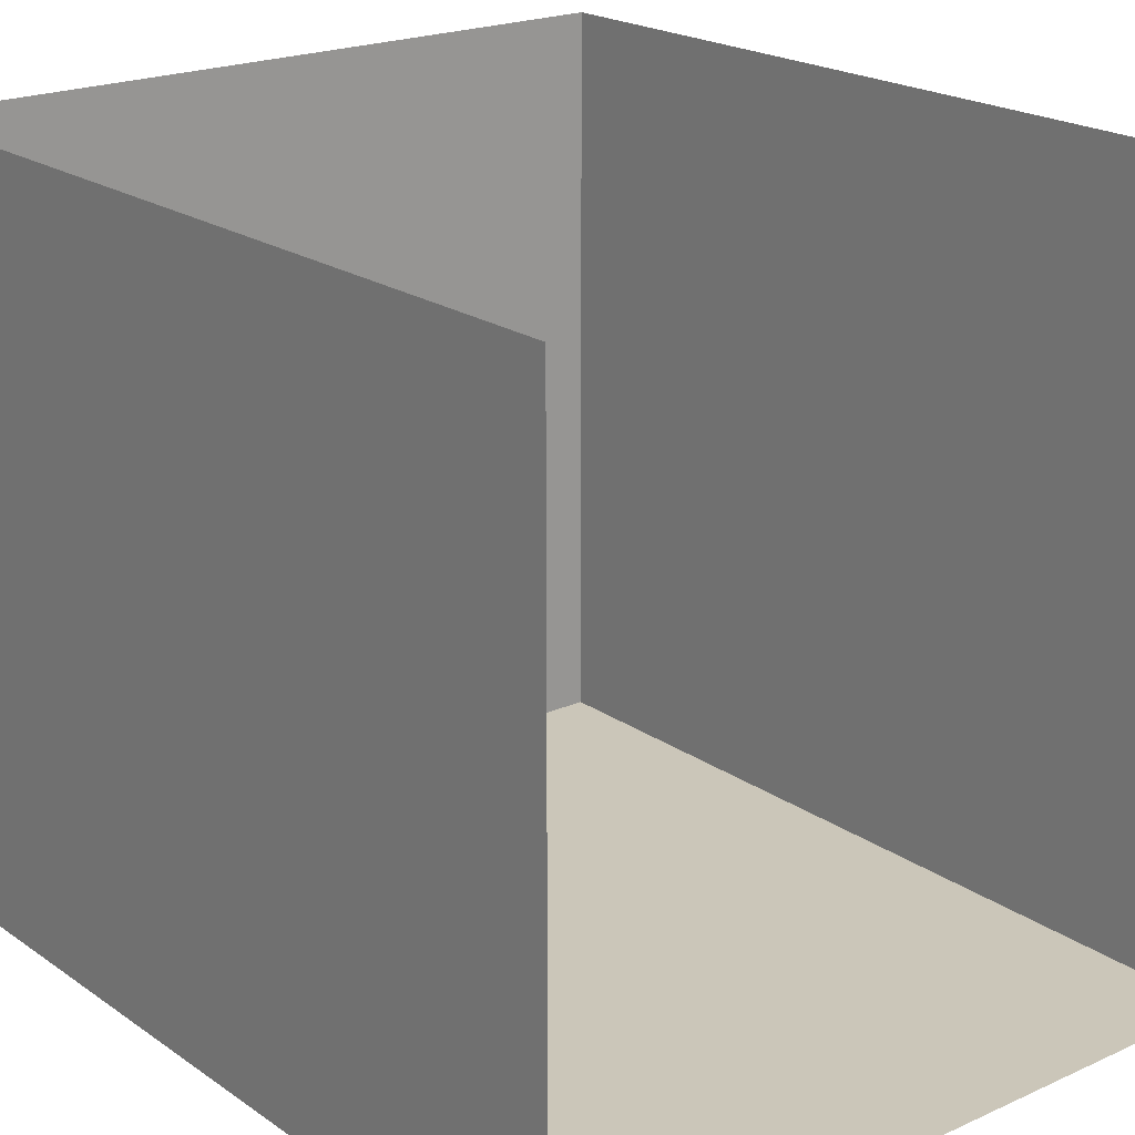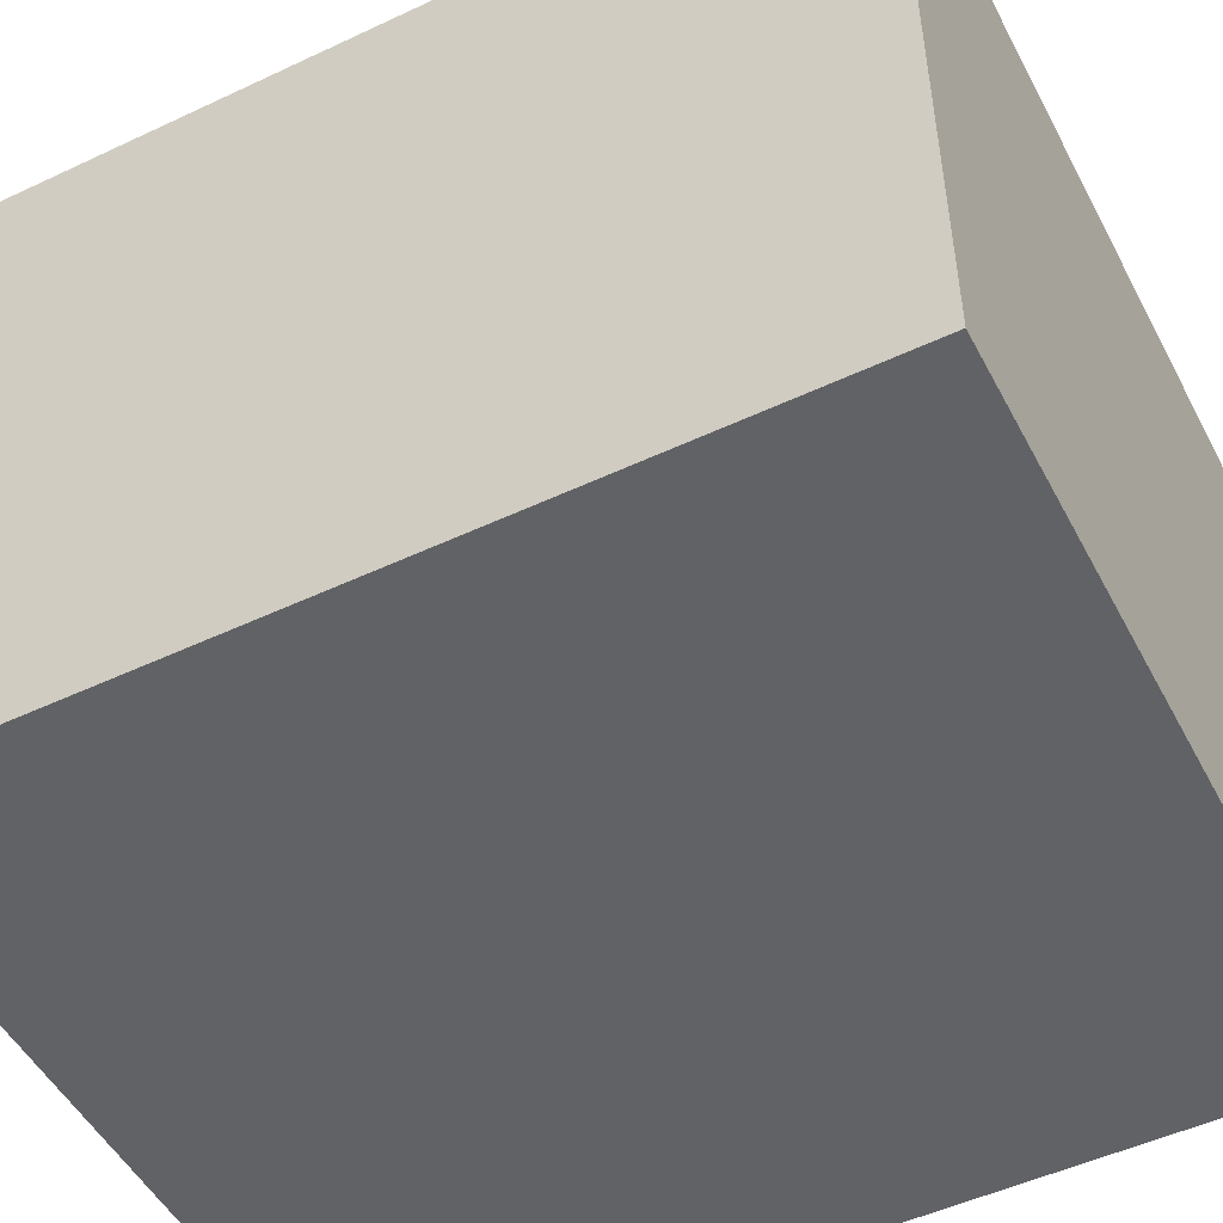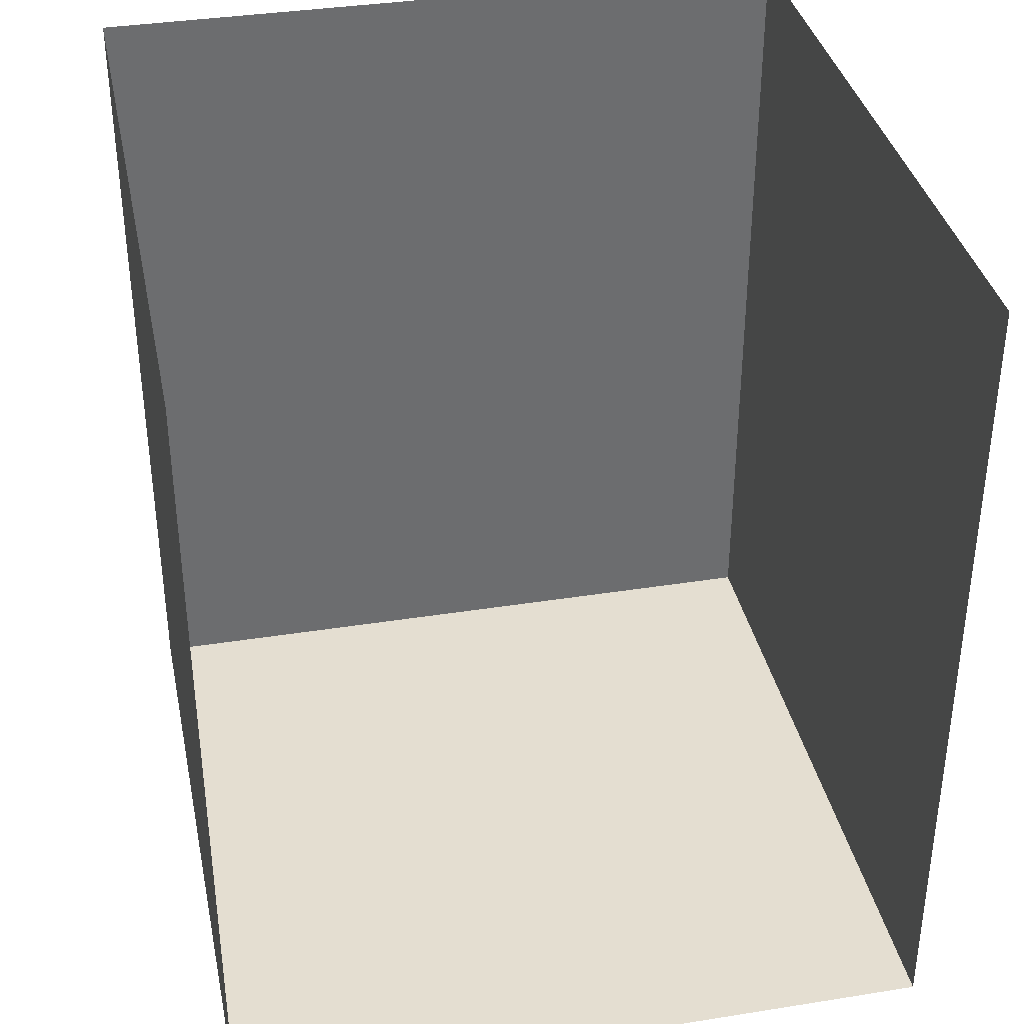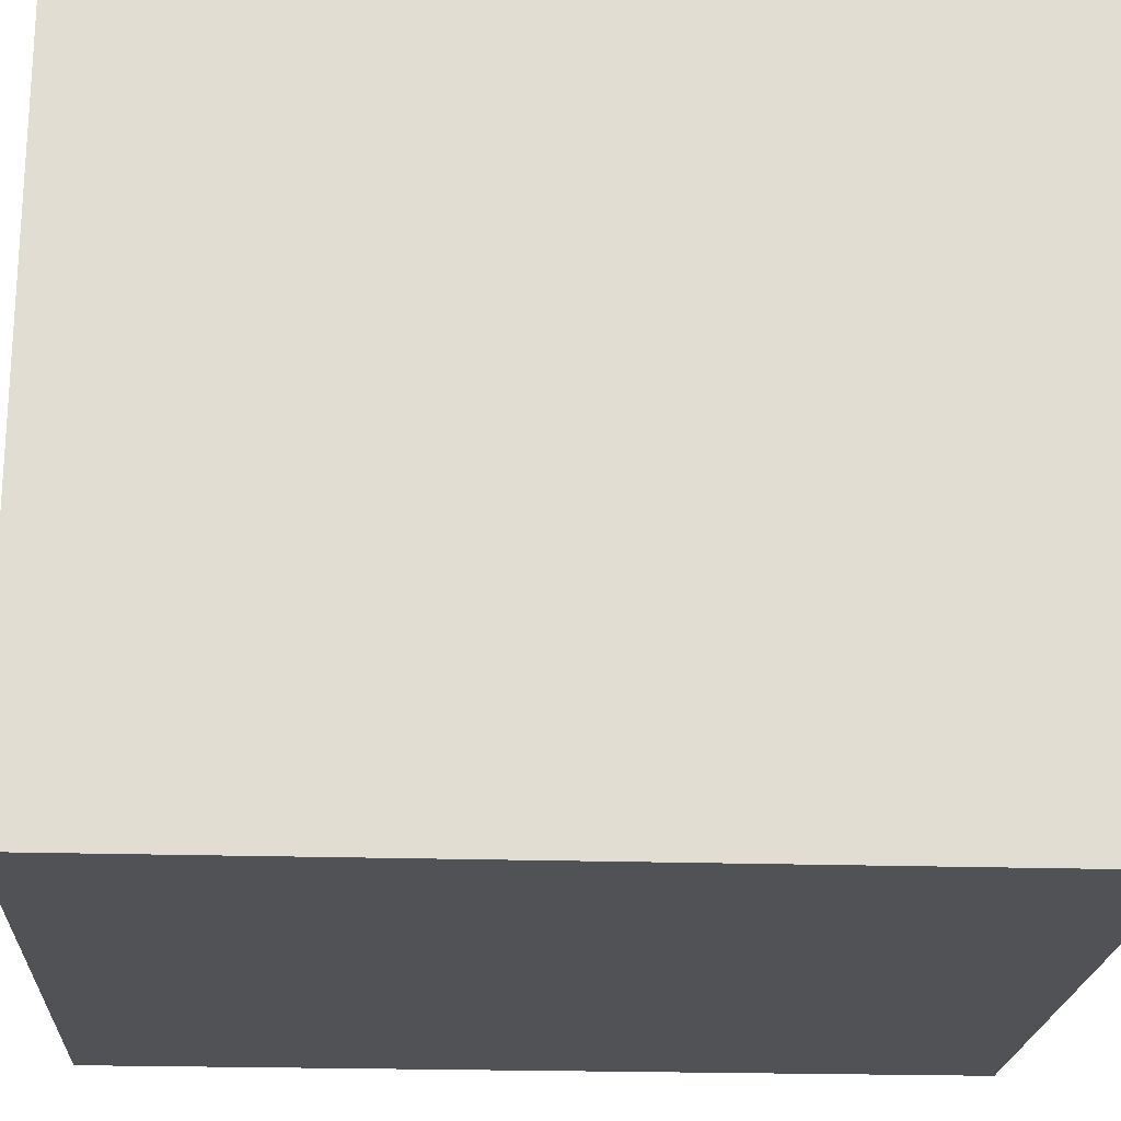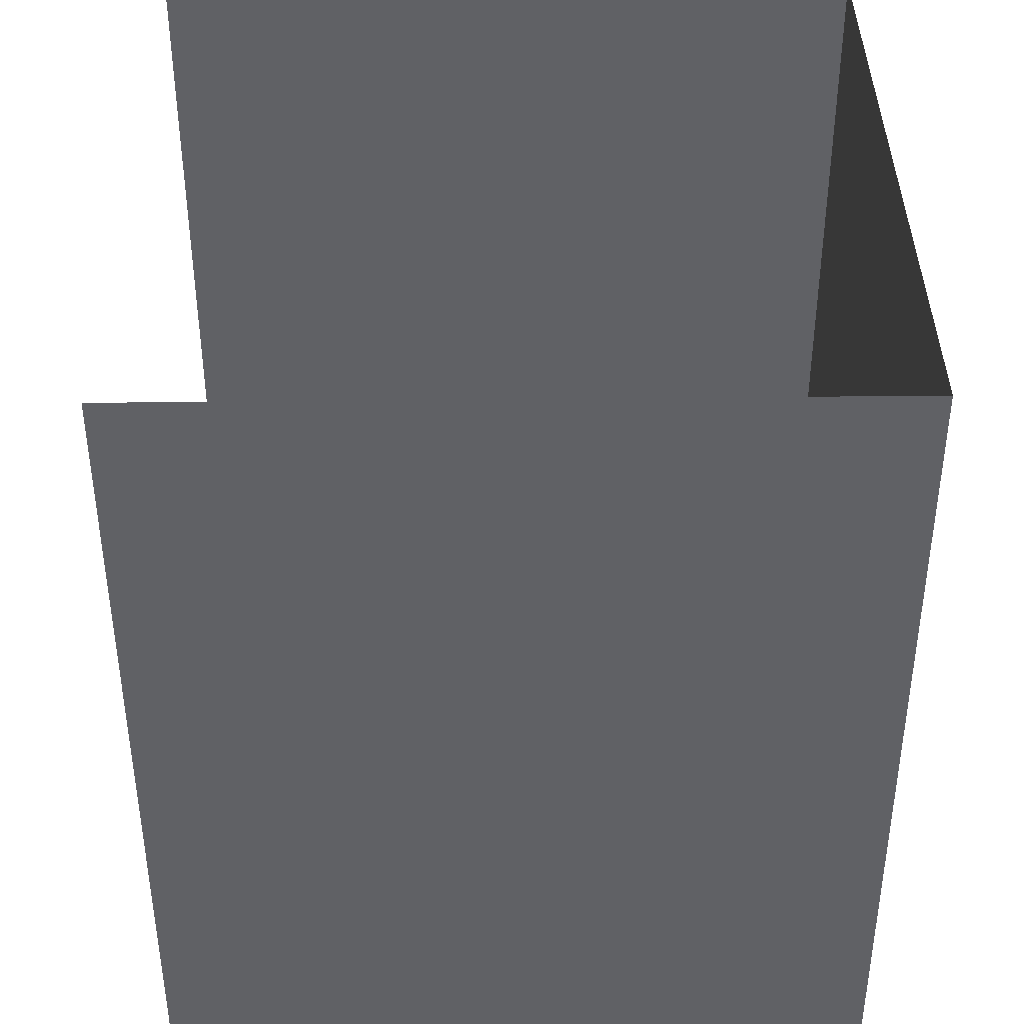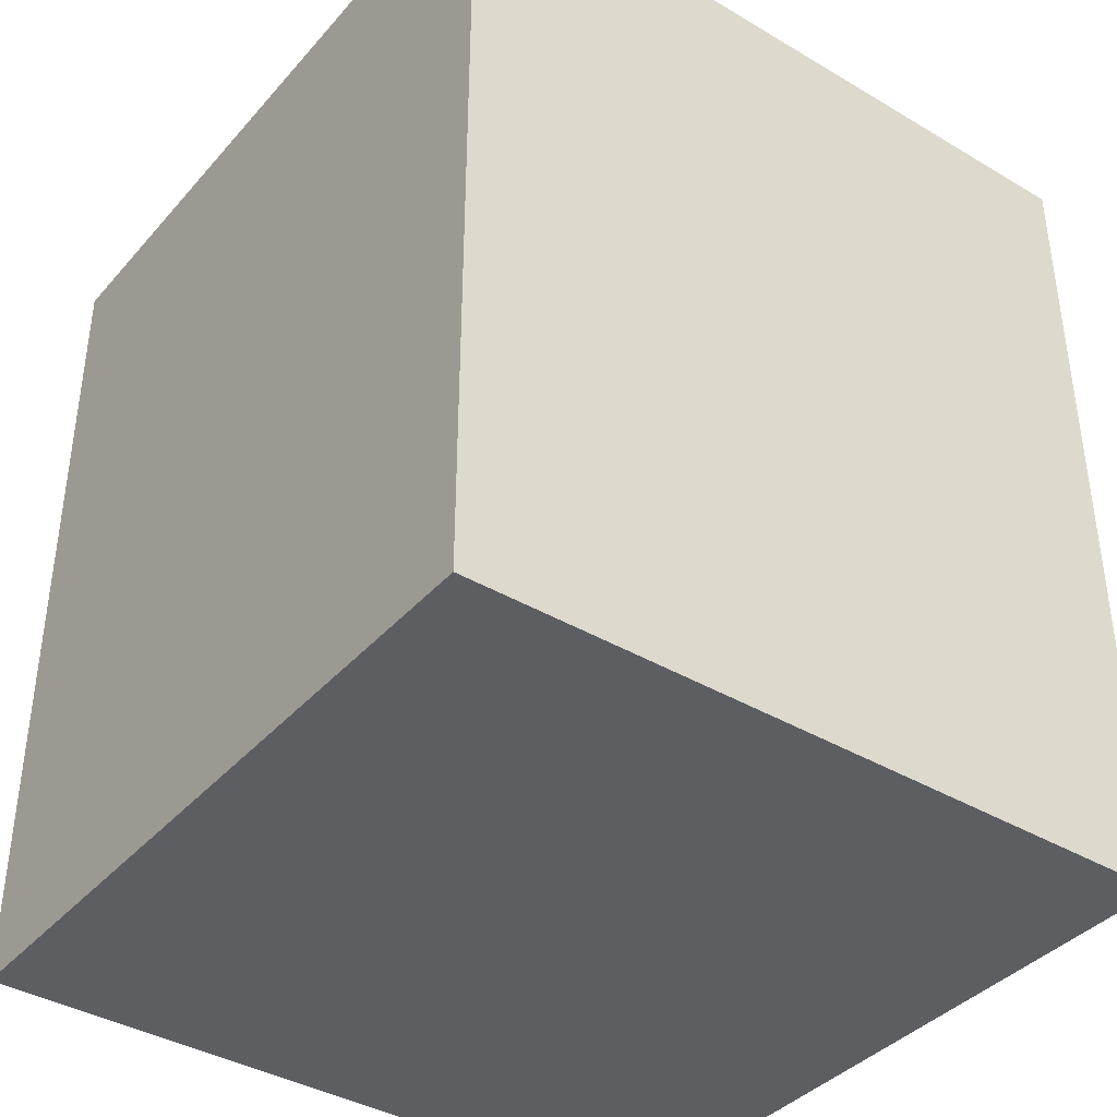
<metadata>
{"format":"obj","ext":"obj","renderer":"f3d","projection":"perspective","resolution":1024,"background":"white","views":[{"elev":20.8,"azim":140.8,"up":"+Z"},{"elev":-50.6,"azim":-62.8,"up":"+Z"},{"elev":36.5,"azim":-11.7,"up":"+Y"},{"elev":-21.0,"azim":-93.3,"up":"+Z"},{"elev":39.7,"azim":89.2,"up":"+Y"},{"elev":-39.0,"azim":143.5,"up":"+Y"}]}
</metadata>
<code>
g Cube.056
v 1.5 1.5 7.92
v 1.5 1.5 4.92
v -1.5 1.5 4.92
v -1.5 1.5 7.92
v -1.5 1.5 7.92
v -1.5 1.5 4.92
v -1.5 5 4.92
v -1.5 5 7.92
v 1.5 1.5 4.92
v 1.5 1.5 7.92
v 1.5 5 7.92
v 1.5 5 4.92
v -1.5 1.5 4.92
v 1.5 1.5 4.92
v 1.5 5 4.92
v -1.5 5 4.92
g Cube.056_0
f 3 2 1
f 4 3 1
f 7 6 5
f 8 7 5
f 11 10 9
f 12 11 9
f 15 14 13
f 16 15 13

</code>
